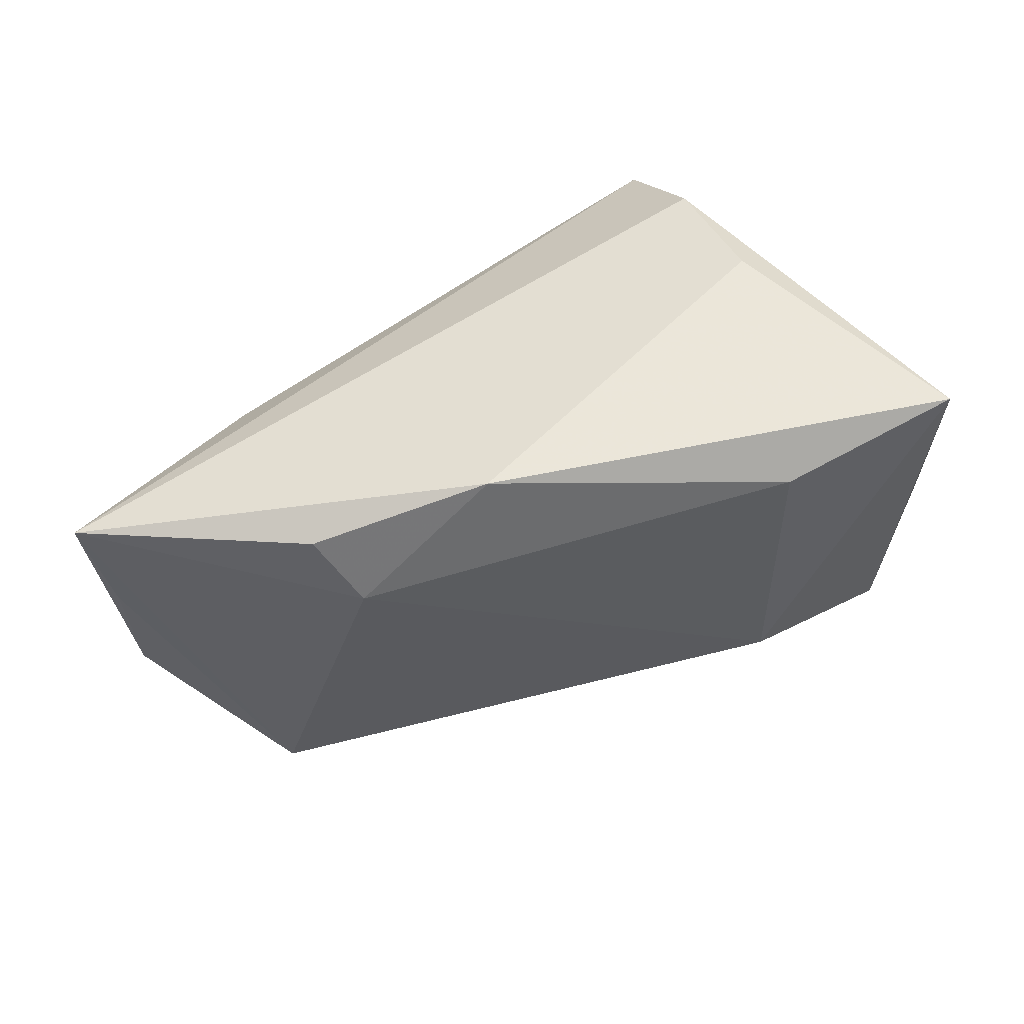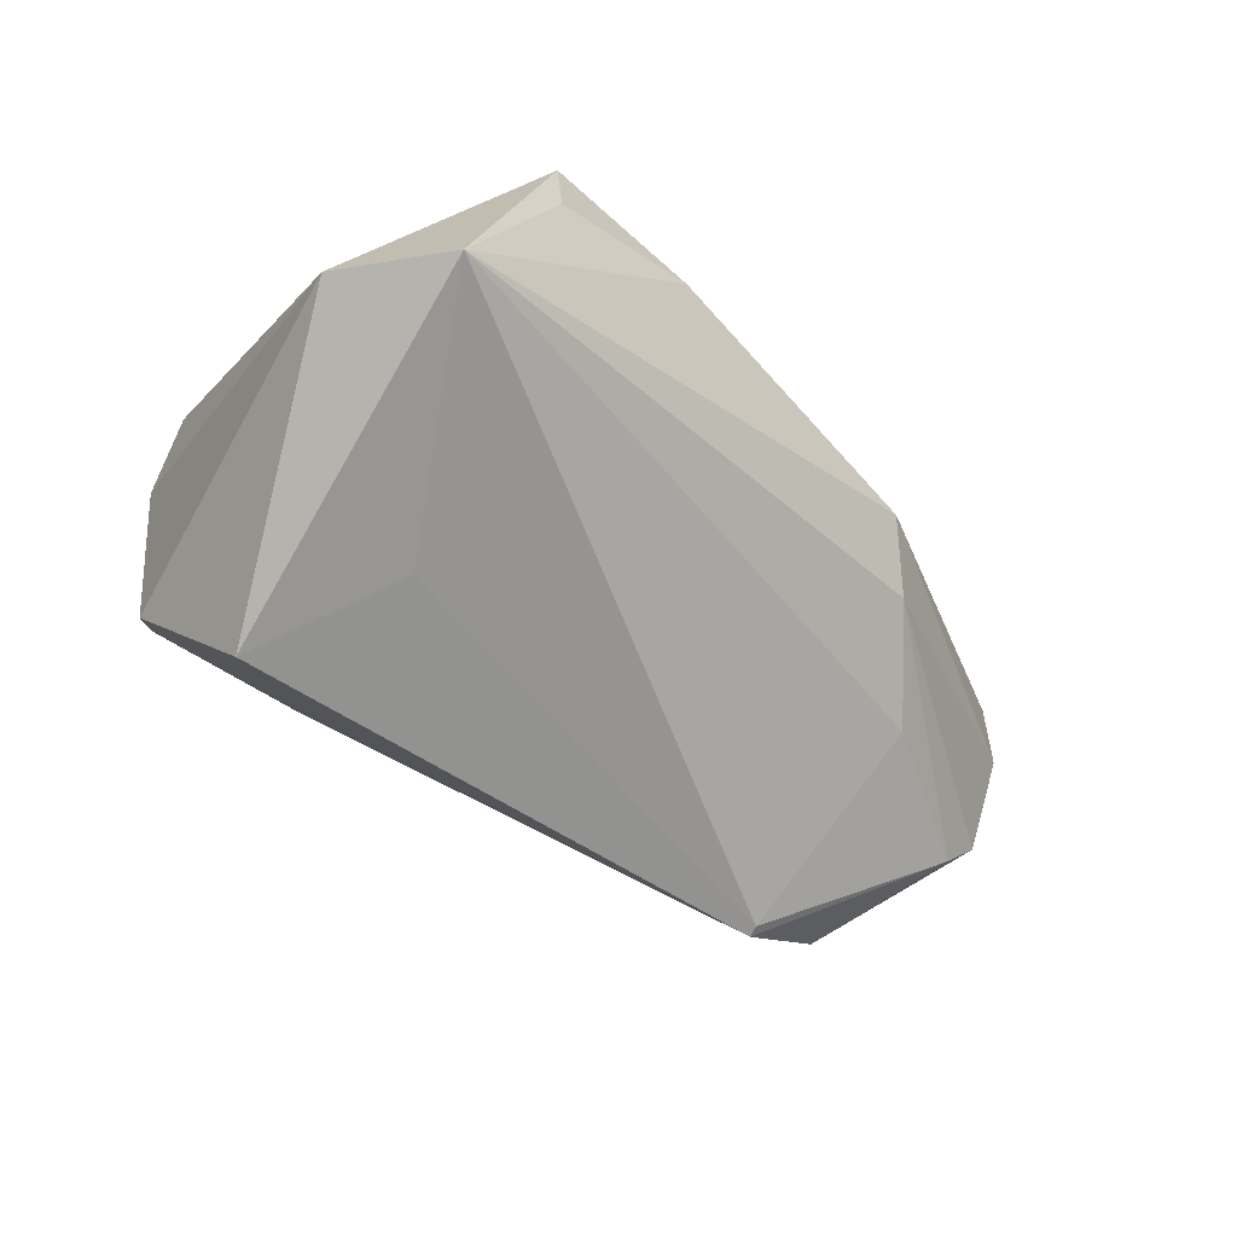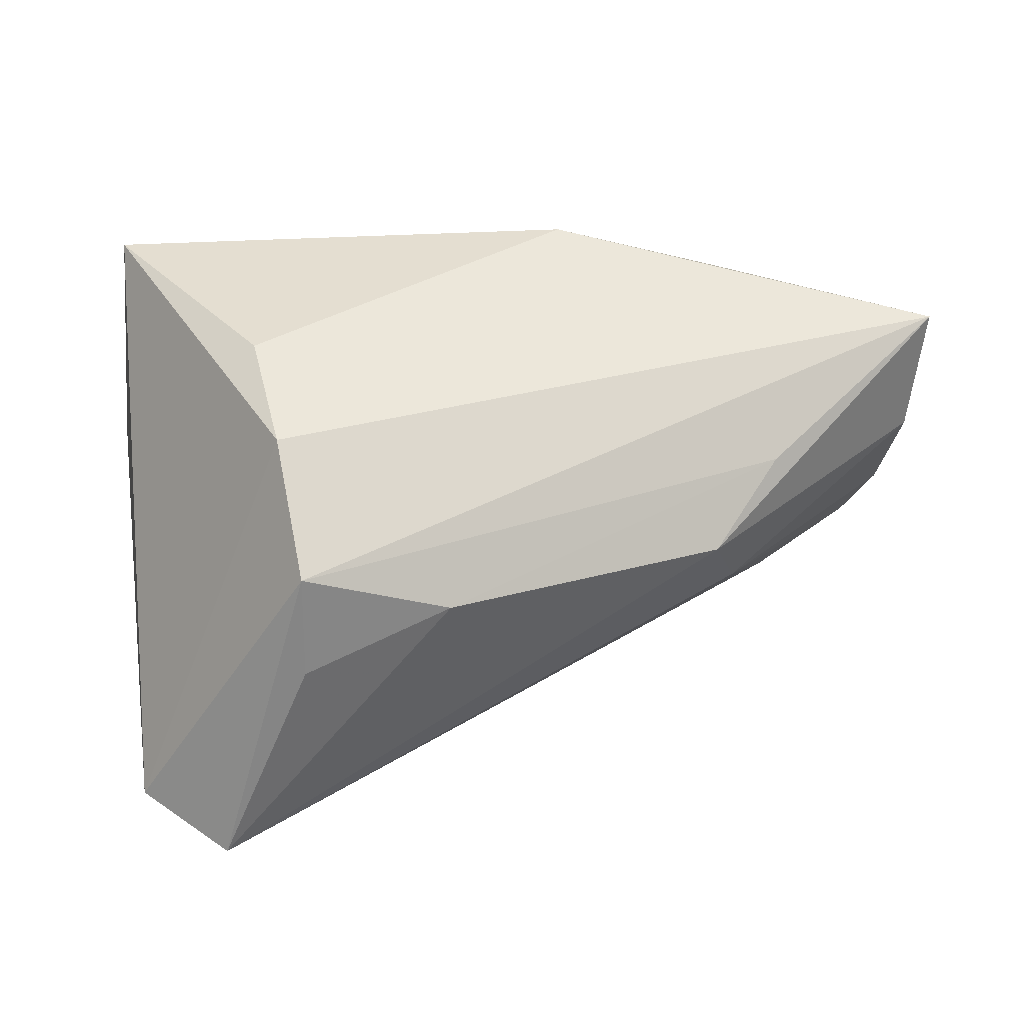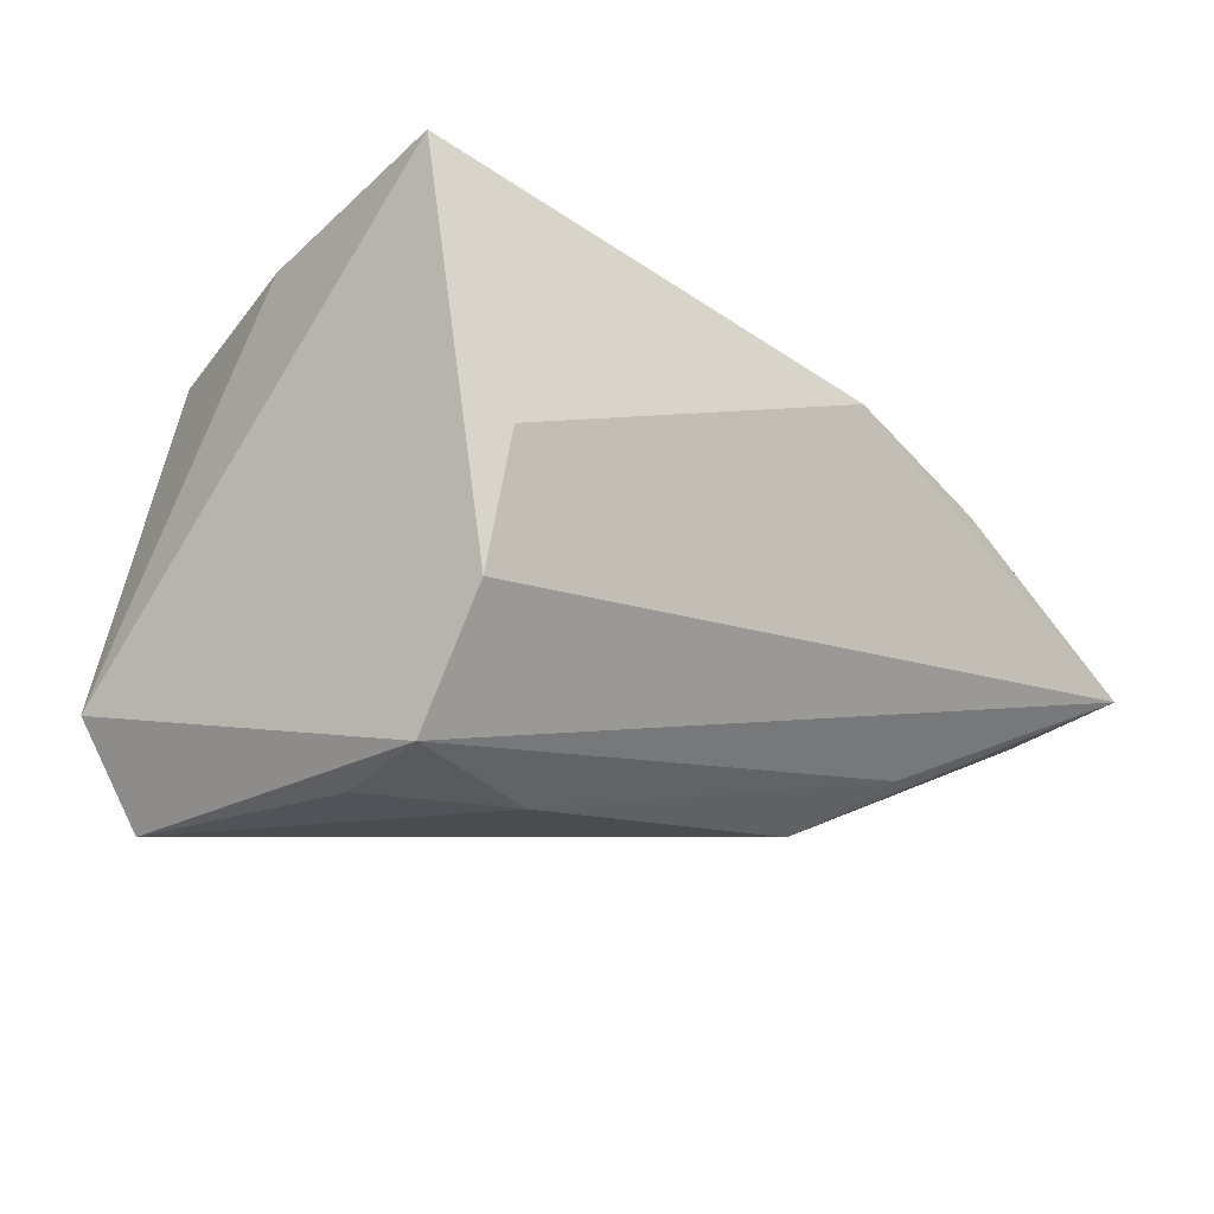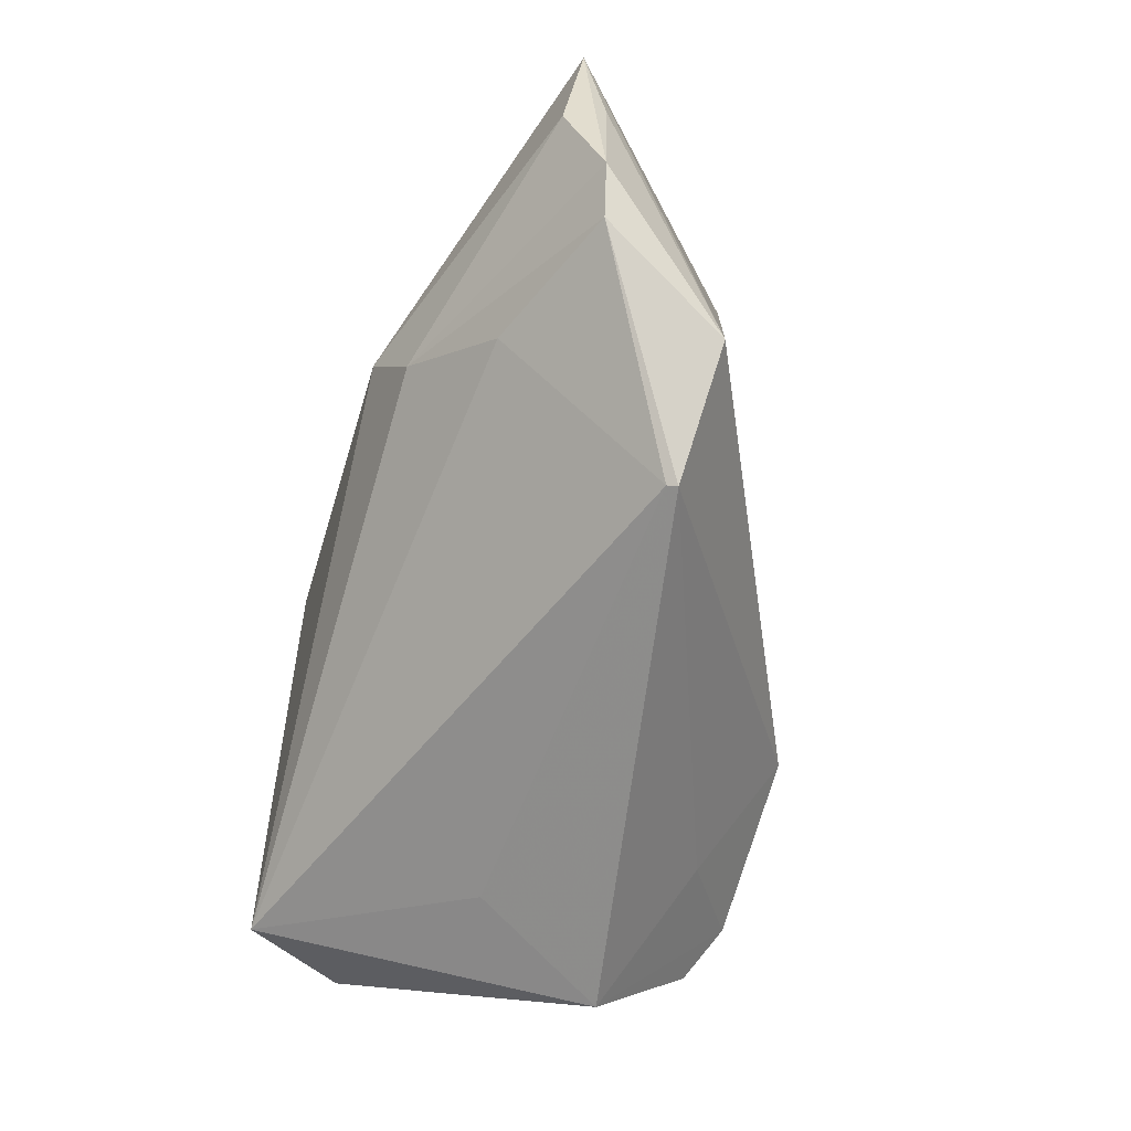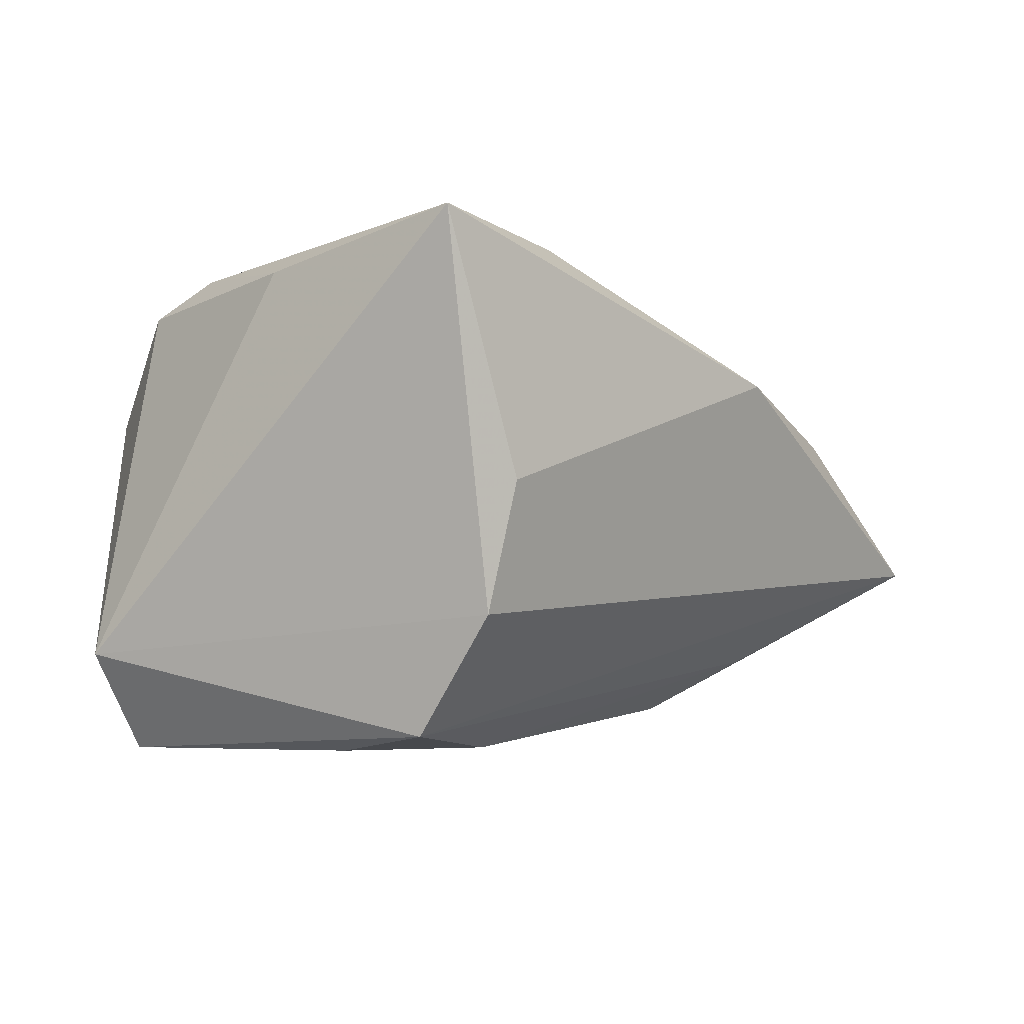
<metadata>
{"format":"obj","ext":"obj","renderer":"f3d","projection":"perspective","resolution":1024,"background":"white","views":[{"elev":55.5,"azim":-28.8,"up":"+Y"},{"elev":-54.9,"azim":137.7,"up":"+Y"},{"elev":37.4,"azim":161.2,"up":"+Y"},{"elev":-22.6,"azim":146.4,"up":"+Z"},{"elev":-61.4,"azim":-100.3,"up":"+Y"},{"elev":-4.1,"azim":134.6,"up":"+Z"}]}
</metadata>
<code>
v -0.06488 0.009621 -0.005331
v -0.05919 -0.01141 -0.004789
v 0.03533 0.03071 0.03149
v -0.04271 0.02511 0.009189
v -0.0368 -0.03131 0.007514
v 0.04796 -0.02062 -0.02047
v -0.0418 -0.01011 -0.01422
v -0.03649 -0.03087 0.006187
v 0.03733 -0.02275 0.02381
v -0.0391 0.0136 -0.02146
v -0.05045 -0.02009 0.01055
v -0.0638 -0.006089 -0.005382
v -0.02833 0.006354 -0.02827
v -0.03278 -0.002108 -0.02412
v 0.03976 -0.02241 -0.03247
v 0.03185 -0.03775 0.01105
v 0.0198 -0.02303 0.02195
v 0.01166 -0.00869 0.03185
v -0.03887 0.01693 0.01442
v -0.06436 0.006627 -0.01059
v 0.02567 0.02771 -0.01583
v 0.02258 -0.03146 -0.00504
v 0.01322 0.02575 0.02982
v 0.02448 0.03132 3.564e-05
v -0.02168 0.03132 0.01543
v 0.02695 0.01733 -0.03044
v 0.03893 0.003549 0.02646
v 0.009159 0.009948 -0.03247
v 0.03342 -0.01655 0.02855
v 0.02779 0.004474 -0.03247
v -0.06734 0.0222 -0.008467
f 6 21 3
f 24 21 31
f 24 3 21
f 26 21 6
f 31 21 26
f 25 24 31
f 3 24 25
f 6 3 27
f 27 9 6
f 6 9 16
f 15 26 6
f 6 16 15
f 28 15 13
f 13 15 14
f 31 19 4
f 4 25 31
f 19 25 4
f 23 18 3
f 19 18 23
f 3 25 23
f 23 25 19
f 3 18 29
f 29 27 3
f 9 27 29
f 29 16 9
f 5 18 11
f 11 2 5
f 11 18 19
f 11 19 31
f 31 1 11
f 28 26 30
f 30 15 28
f 26 15 30
f 22 16 5
f 22 15 16
f 31 26 10
f 10 13 31
f 10 26 28
f 28 13 10
f 14 15 7
f 7 2 14
f 31 13 20
f 20 13 14
f 17 18 5
f 17 29 18
f 5 16 17
f 16 29 17
f 12 11 1
f 2 11 12
f 12 1 31
f 31 20 12
f 14 2 12
f 12 20 14
f 5 2 8
f 2 7 8
f 8 7 15
f 8 22 5
f 15 22 8

</code>
